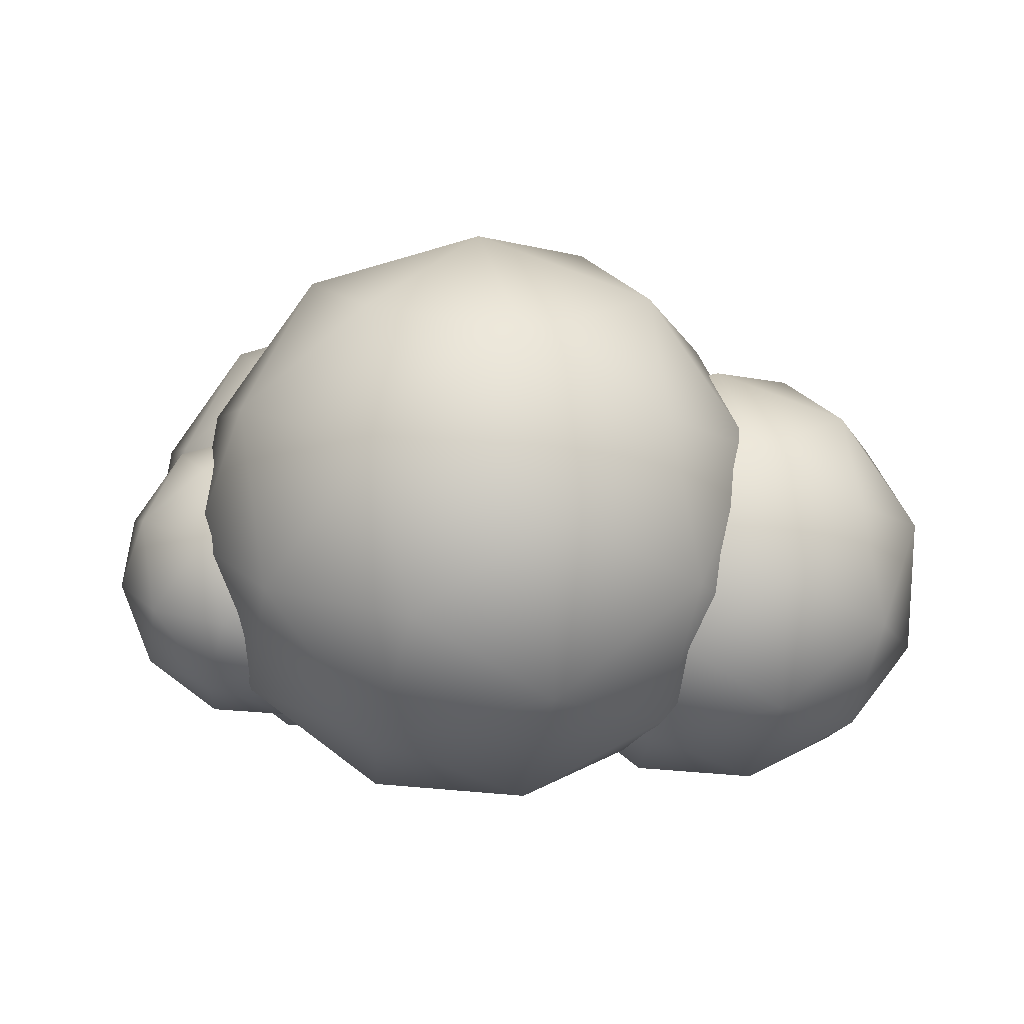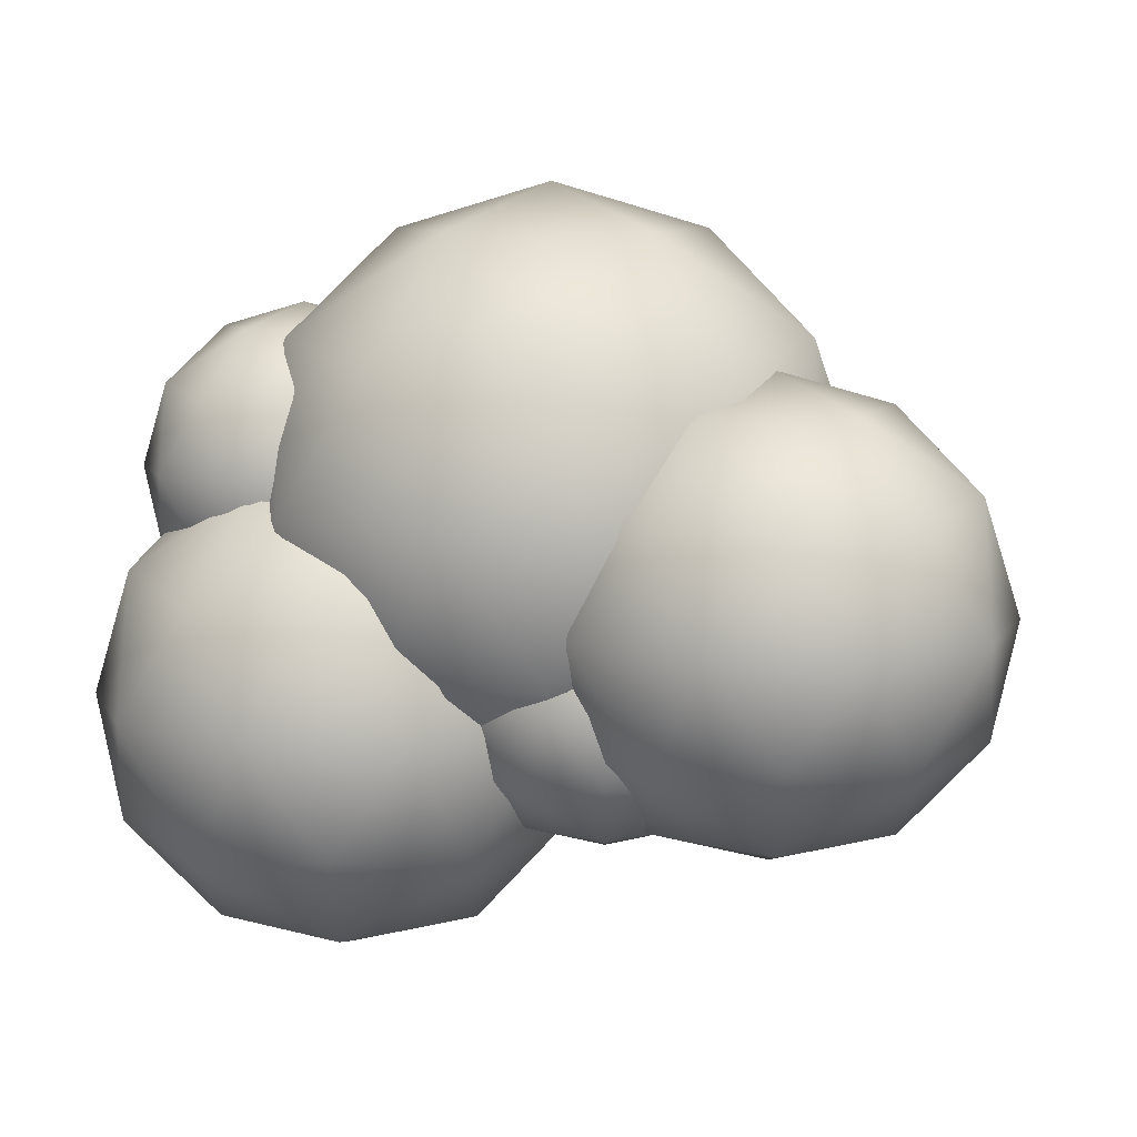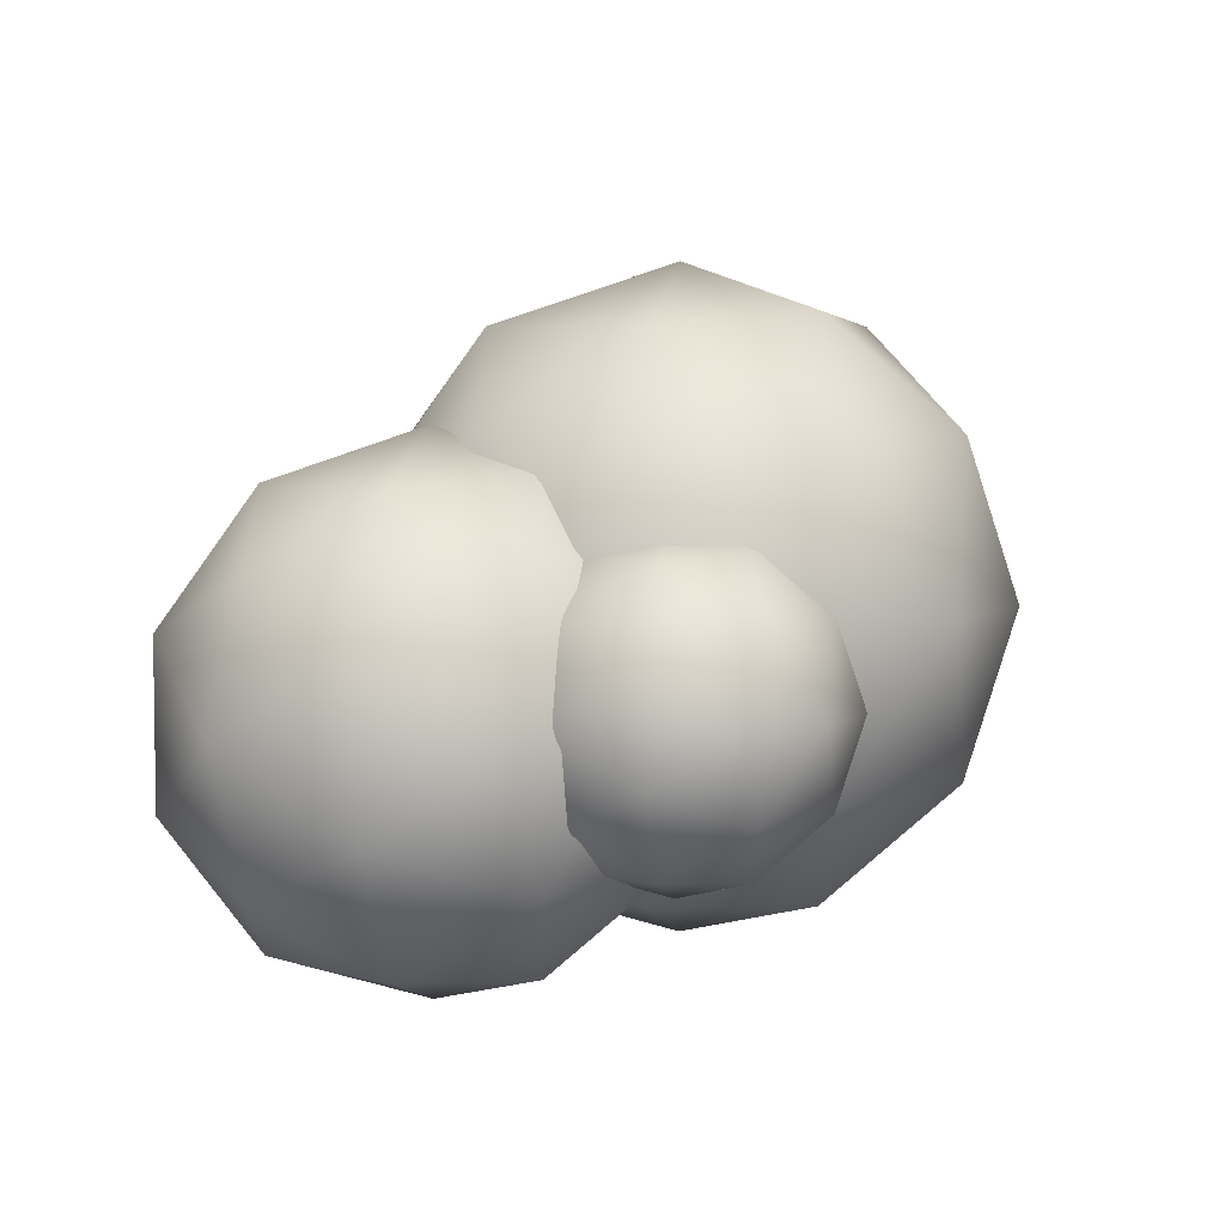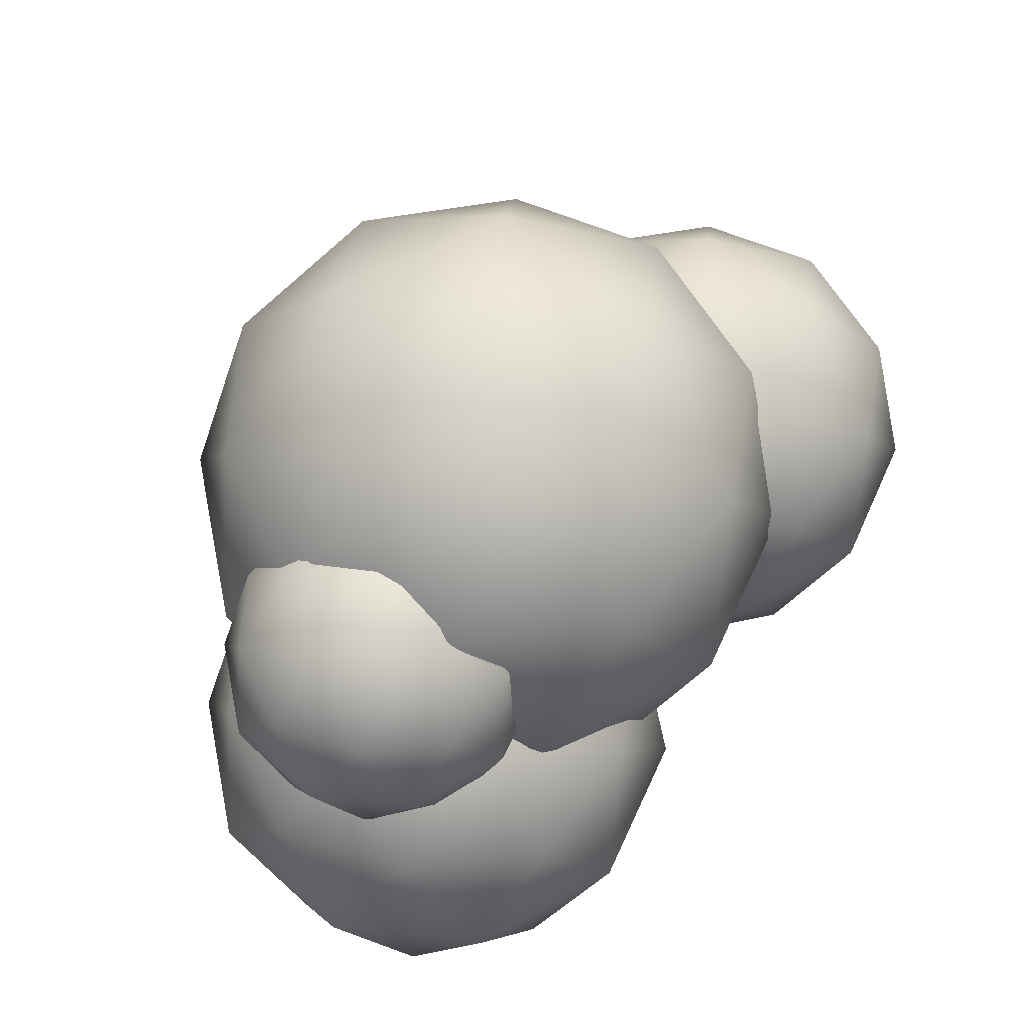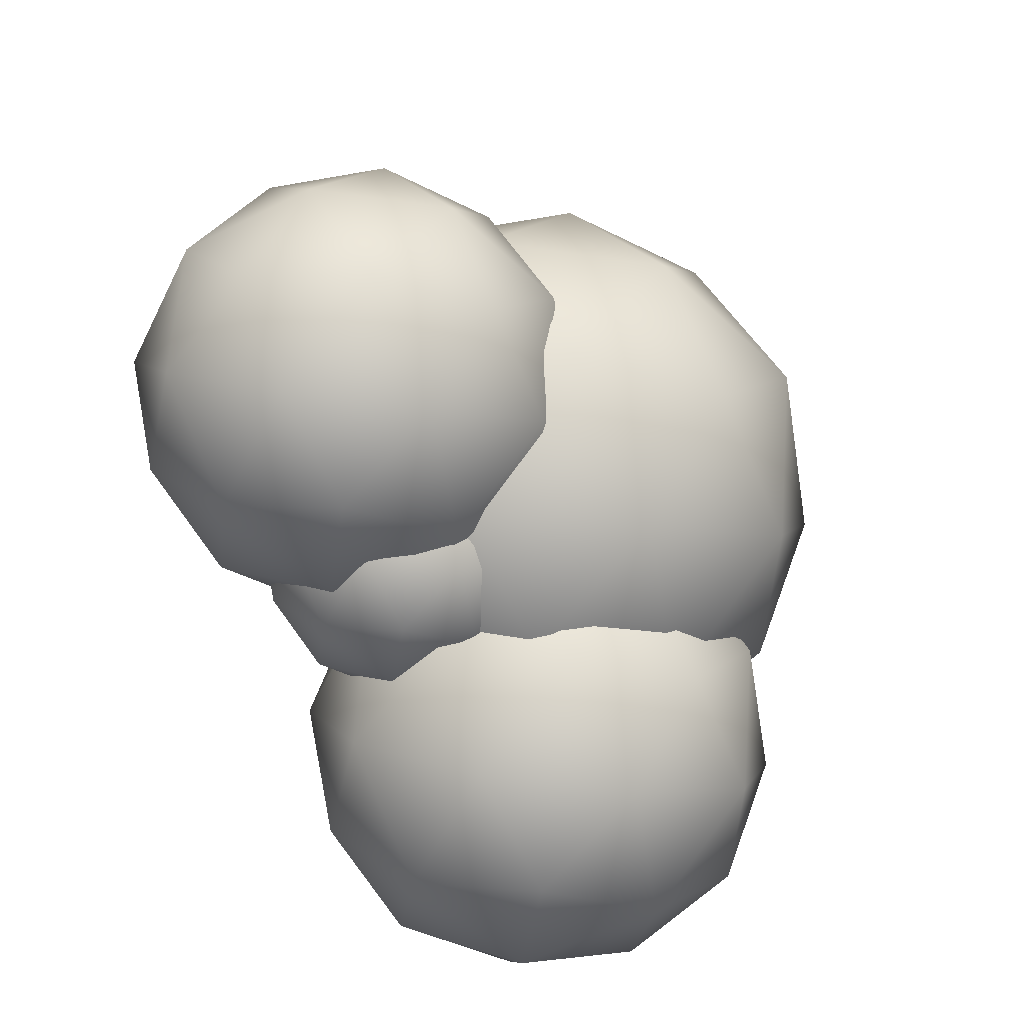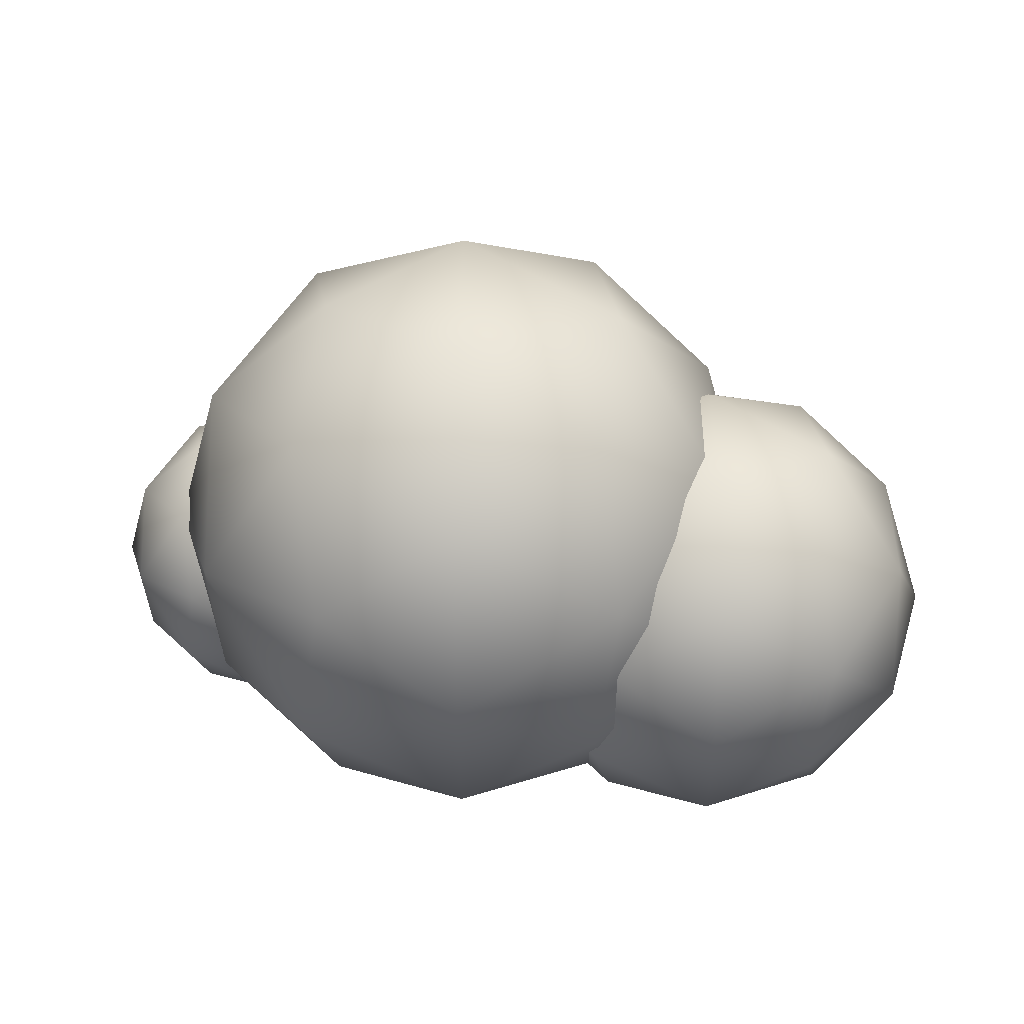
<metadata>
{"format":"obj","ext":"obj","renderer":"f3d","projection":"perspective","resolution":1024,"background":"white","views":[{"elev":18.3,"azim":-168.5,"up":"+Z"},{"elev":8.5,"azim":-161.0,"up":"+Y"},{"elev":5.6,"azim":100.1,"up":"+Z"},{"elev":61.0,"azim":132.3,"up":"+Y"},{"elev":-57.9,"azim":-62.4,"up":"+Y"},{"elev":21.6,"azim":-152.6,"up":"+Z"}]}
</metadata>
<code>
o Icosphere
v 5.646 0.062 -0.05597
v 6.369 0.6148 0.4698
v 5.369 0.6148 0.7947
v 4.751 0.6148 -0.05597
v 5.369 0.6148 -0.9066
v 6.369 0.6148 -0.5817
v 5.922 1.509 0.7947
v 4.922 1.509 0.4698
v 4.922 1.509 -0.5817
v 5.922 1.509 -0.9066
v 6.54 1.509 -0.05597
v 5.646 2.062 -0.05597
v 5.483 0.2114 0.444
v 6.071 0.2114 0.253
v 5.909 0.5363 0.753
v 6.496 0.5363 -0.05597
v 6.071 0.2114 -0.365
v 5.12 0.2114 -0.05597
v 4.957 0.5363 0.444
v 5.483 0.2114 -0.556
v 4.957 0.5363 -0.556
v 5.909 0.5363 -0.865
v 6.597 1.062 0.253
v 6.597 1.062 -0.365
v 5.646 1.062 0.944
v 6.233 1.062 0.753
v 4.695 1.062 0.253
v 5.058 1.062 0.753
v 5.058 1.062 -0.865
v 4.695 1.062 -0.365
v 6.233 1.062 -0.865
v 5.646 1.062 -1.056
v 6.334 1.588 0.444
v 5.383 1.588 0.753
v 4.795 1.588 -0.05597
v 5.383 1.588 -0.865
v 6.334 1.588 -0.556
v 5.808 1.913 0.444
v 6.171 1.913 -0.05597
v 5.22 1.913 0.253
v 5.22 1.913 -0.365
v 5.808 1.913 -0.556
f 1 14 13
f 2 14 16
f 1 13 18
f 1 18 20
f 1 20 17
f 2 16 23
f 3 15 25
f 4 19 27
f 5 21 29
f 6 22 31
f 2 23 26
f 3 25 28
f 4 27 30
f 5 29 32
f 6 31 24
f 7 33 38
f 8 34 40
f 9 35 41
f 10 36 42
f 11 37 39
f 39 42 12
f 39 37 42
f 37 10 42
f 42 41 12
f 42 36 41
f 36 9 41
f 41 40 12
f 41 35 40
f 35 8 40
f 40 38 12
f 40 34 38
f 34 7 38
f 38 39 12
f 38 33 39
f 33 11 39
f 24 37 11
f 24 31 37
f 31 10 37
f 32 36 10
f 32 29 36
f 29 9 36
f 30 35 9
f 30 27 35
f 27 8 35
f 28 34 8
f 28 25 34
f 25 7 34
f 26 33 7
f 26 23 33
f 23 11 33
f 31 32 10
f 31 22 32
f 22 5 32
f 29 30 9
f 29 21 30
f 21 4 30
f 27 28 8
f 27 19 28
f 19 3 28
f 25 26 7
f 25 15 26
f 15 2 26
f 23 24 11
f 23 16 24
f 16 6 24
f 17 22 6
f 17 20 22
f 20 5 22
f 20 21 5
f 20 18 21
f 18 4 21
f 18 19 4
f 18 13 19
f 13 3 19
f 16 17 6
f 16 14 17
f 14 1 17
f 13 15 3
f 13 14 15
f 14 2 15
o Icosphere.001
v 4.208 -1.055 0.3776
v 5.597 0.006682 1.387
v 3.677 0.006681 2.011
v 2.491 0.00669 0.3776
v 3.677 0.006681 -1.256
v 5.597 0.006682 -0.6319
v 4.739 1.724 2.011
v 2.819 1.724 1.387
v 2.819 1.724 -0.6319
v 4.739 1.724 -1.256
v 5.925 1.724 0.3776
v 4.208 2.786 0.3776
v 3.896 -0.768 1.338
v 5.025 -0.768 0.9709
v 4.713 -0.1441 1.931
v 5.841 -0.1441 0.3776
v 5.025 -0.768 -0.2158
v 3.199 -0.768 0.3776
v 2.887 -0.1441 1.338
v 3.896 -0.768 -0.5825
v 2.887 -0.1441 -0.5825
v 4.713 -0.1441 -1.176
v 6.034 0.8654 0.9709
v 6.034 0.8654 -0.2158
v 4.208 0.8654 2.298
v 5.337 0.8654 1.931
v 2.382 0.8654 0.9709
v 3.079 0.8654 1.931
v 3.079 0.8654 -1.176
v 2.382 0.8654 -0.2158
v 5.337 0.8654 -1.176
v 4.208 0.8654 -1.543
v 5.529 1.875 1.338
v 3.703 1.875 1.931
v 2.575 1.875 0.3776
v 3.703 1.875 -1.176
v 5.529 1.875 -0.5825
v 4.52 2.499 1.338
v 5.218 2.499 0.3776
v 3.391 2.499 0.9709
v 3.391 2.499 -0.2158
v 4.52 2.499 -0.5825
f 43 56 55
f 44 56 58
f 43 55 60
f 43 60 62
f 43 62 59
f 44 58 65
f 45 57 67
f 46 61 69
f 47 63 71
f 48 64 73
f 44 65 68
f 45 67 70
f 46 69 72
f 47 71 74
f 48 73 66
f 49 75 80
f 50 76 82
f 51 77 83
f 52 78 84
f 53 79 81
f 81 84 54
f 81 79 84
f 79 52 84
f 84 83 54
f 84 78 83
f 78 51 83
f 83 82 54
f 83 77 82
f 77 50 82
f 82 80 54
f 82 76 80
f 76 49 80
f 80 81 54
f 80 75 81
f 75 53 81
f 66 79 53
f 66 73 79
f 73 52 79
f 74 78 52
f 74 71 78
f 71 51 78
f 72 77 51
f 72 69 77
f 69 50 77
f 70 76 50
f 70 67 76
f 67 49 76
f 68 75 49
f 68 65 75
f 65 53 75
f 73 74 52
f 73 64 74
f 64 47 74
f 71 72 51
f 71 63 72
f 63 46 72
f 69 70 50
f 69 61 70
f 61 45 70
f 67 68 49
f 67 57 68
f 57 44 68
f 65 66 53
f 65 58 66
f 58 48 66
f 59 64 48
f 59 62 64
f 62 47 64
f 62 63 47
f 62 60 63
f 60 46 63
f 60 61 46
f 60 55 61
f 55 45 61
f 58 59 48
f 58 56 59
f 56 43 59
f 55 57 45
f 55 56 57
f 56 44 57
o Icosphere.002
v 5.327 -1.882 -0.1599
v 6.458 -1.017 0.6623
v 4.894 -1.017 1.17
v 3.928 -1.017 -0.1599
v 4.894 -1.017 -1.49
v 6.458 -1.017 -0.9822
v 5.759 0.3817 1.17
v 4.195 0.3817 0.6623
v 4.195 0.3817 -0.9822
v 5.759 0.3817 -1.49
v 6.725 0.3817 -0.1599
v 5.327 1.246 -0.1599
v 5.073 -1.648 0.6221
v 5.992 -1.648 0.3234
v 5.738 -1.14 1.105
v 6.657 -1.14 -0.1599
v 5.992 -1.648 -0.6432
v 4.504 -1.648 -0.1599
v 4.25 -1.14 0.6221
v 5.073 -1.648 -0.9419
v 4.25 -1.14 -0.9419
v 5.738 -1.14 -1.425
v 6.814 -0.3178 0.3234
v 6.814 -0.3178 -0.6432
v 5.327 -0.3178 1.404
v 6.246 -0.3178 1.105
v 3.839 -0.3178 0.3234
v 4.407 -0.3178 1.105
v 4.407 -0.3178 -1.425
v 3.839 -0.3178 -0.6432
v 6.246 -0.3178 -1.425
v 5.327 -0.3178 -1.724
v 6.403 0.5045 0.6221
v 4.915 0.5045 1.105
v 3.996 0.5045 -0.1599
v 4.915 0.5045 -1.425
v 6.403 0.5045 -0.9419
v 5.581 1.013 0.6221
v 6.149 1.013 -0.1599
v 4.661 1.013 0.3234
v 4.661 1.013 -0.6432
v 5.581 1.013 -0.9419
f 85 98 97
f 86 98 100
f 85 97 102
f 85 102 104
f 85 104 101
f 86 100 107
f 87 99 109
f 88 103 111
f 89 105 113
f 90 106 115
f 86 107 110
f 87 109 112
f 88 111 114
f 89 113 116
f 90 115 108
f 91 117 122
f 92 118 124
f 93 119 125
f 94 120 126
f 95 121 123
f 123 126 96
f 123 121 126
f 121 94 126
f 126 125 96
f 126 120 125
f 120 93 125
f 125 124 96
f 125 119 124
f 119 92 124
f 124 122 96
f 124 118 122
f 118 91 122
f 122 123 96
f 122 117 123
f 117 95 123
f 108 121 95
f 108 115 121
f 115 94 121
f 116 120 94
f 116 113 120
f 113 93 120
f 114 119 93
f 114 111 119
f 111 92 119
f 112 118 92
f 112 109 118
f 109 91 118
f 110 117 91
f 110 107 117
f 107 95 117
f 115 116 94
f 115 106 116
f 106 89 116
f 113 114 93
f 113 105 114
f 105 88 114
f 111 112 92
f 111 103 112
f 103 87 112
f 109 110 91
f 109 99 110
f 99 86 110
f 107 108 95
f 107 100 108
f 100 90 108
f 101 106 90
f 101 104 106
f 104 89 106
f 104 105 89
f 104 102 105
f 102 88 105
f 102 103 88
f 102 97 103
f 97 87 103
f 100 101 90
f 100 98 101
f 98 85 101
f 97 99 87
f 97 98 99
f 98 86 99
o Icosphere.003
v 2.688 -1.147 -0.126
v 3.726 -0.3543 0.6279
v 2.292 -0.3543 1.094
v 1.406 -0.3543 -0.126
v 2.292 -0.3543 -1.346
v 3.726 -0.3543 -0.8799
v 3.085 0.9283 1.094
v 1.651 0.9283 0.6279
v 1.651 0.9283 -0.8799
v 3.085 0.9283 -1.346
v 3.971 0.9283 -0.126
v 2.688 1.721 -0.126
v 2.455 -0.9329 0.591
v 3.298 -0.9329 0.3171
v 3.065 -0.4669 1.034
v 3.908 -0.4669 -0.126
v 3.298 -0.9329 -0.5691
v 1.934 -0.9329 -0.126
v 1.701 -0.4669 0.591
v 2.455 -0.9329 -0.843
v 1.701 -0.4669 -0.843
v 3.065 -0.4669 -1.286
v 4.052 0.287 0.3171
v 4.052 0.287 -0.5691
v 2.688 0.287 1.308
v 3.531 0.287 1.034
v 1.324 0.287 0.3171
v 1.845 0.287 1.034
v 1.845 0.287 -1.286
v 1.324 0.287 -0.5691
v 3.531 0.287 -1.286
v 2.688 0.287 -1.56
v 3.675 1.041 0.591
v 2.311 1.041 1.034
v 1.468 1.041 -0.126
v 2.311 1.041 -1.286
v 3.675 1.041 -0.843
v 2.921 1.507 0.591
v 3.442 1.507 -0.126
v 2.078 1.507 0.3171
v 2.078 1.507 -0.5691
v 2.921 1.507 -0.843
f 127 140 139
f 128 140 142
f 127 139 144
f 127 144 146
f 127 146 143
f 128 142 149
f 129 141 151
f 130 145 153
f 131 147 155
f 132 148 157
f 128 149 152
f 129 151 154
f 130 153 156
f 131 155 158
f 132 157 150
f 133 159 164
f 134 160 166
f 135 161 167
f 136 162 168
f 137 163 165
f 165 168 138
f 165 163 168
f 163 136 168
f 168 167 138
f 168 162 167
f 162 135 167
f 167 166 138
f 167 161 166
f 161 134 166
f 166 164 138
f 166 160 164
f 160 133 164
f 164 165 138
f 164 159 165
f 159 137 165
f 150 163 137
f 150 157 163
f 157 136 163
f 158 162 136
f 158 155 162
f 155 135 162
f 156 161 135
f 156 153 161
f 153 134 161
f 154 160 134
f 154 151 160
f 151 133 160
f 152 159 133
f 152 149 159
f 149 137 159
f 157 158 136
f 157 148 158
f 148 131 158
f 155 156 135
f 155 147 156
f 147 130 156
f 153 154 134
f 153 145 154
f 145 129 154
f 151 152 133
f 151 141 152
f 141 128 152
f 149 150 137
f 149 142 150
f 142 132 150
f 143 148 132
f 143 146 148
f 146 131 148
f 146 147 131
f 146 144 147
f 144 130 147
f 144 145 130
f 144 139 145
f 139 129 145
f 142 143 132
f 142 140 143
f 140 127 143
f 139 141 129
f 139 140 141
f 140 128 141
o Icosphere.004
v 3.654 -1.107 -0.2543
v 4.354 -0.5723 0.2543
v 3.387 -0.5723 0.5685
v 2.789 -0.5723 -0.2543
v 3.387 -0.5723 -1.077
v 4.354 -0.5723 -0.7628
v 3.921 0.2929 0.5685
v 2.954 0.2929 0.2543
v 2.954 0.2929 -0.7628
v 3.921 0.2929 -1.077
v 4.519 0.2929 -0.2543
v 3.654 0.8276 -0.2543
v 3.497 -0.9625 0.2294
v 4.066 -0.9625 0.04464
v 3.908 -0.6482 0.5283
v 4.477 -0.6482 -0.2543
v 4.066 -0.9625 -0.5532
v 3.146 -0.9625 -0.2543
v 2.988 -0.6482 0.2294
v 3.497 -0.9625 -0.7379
v 2.988 -0.6482 -0.7379
v 3.908 -0.6482 -1.037
v 4.574 -0.1397 0.04464
v 4.574 -0.1397 -0.5532
v 3.654 -0.1397 0.713
v 4.223 -0.1397 0.5283
v 2.734 -0.1397 0.04464
v 3.086 -0.1397 0.5283
v 3.086 -0.1397 -1.037
v 2.734 -0.1397 -0.5532
v 4.223 -0.1397 -1.037
v 3.654 -0.1397 -1.222
v 4.32 0.3688 0.2294
v 3.4 0.3688 0.5283
v 2.831 0.3688 -0.2543
v 3.4 0.3688 -1.037
v 4.32 0.3688 -0.7379
v 3.811 0.6831 0.2294
v 4.163 0.6831 -0.2543
v 3.243 0.6831 0.04464
v 3.243 0.6831 -0.5532
v 3.811 0.6831 -0.7379
f 169 182 181
f 170 182 184
f 169 181 186
f 169 186 188
f 169 188 185
f 170 184 191
f 171 183 193
f 172 187 195
f 173 189 197
f 174 190 199
f 170 191 194
f 171 193 196
f 172 195 198
f 173 197 200
f 174 199 192
f 175 201 206
f 176 202 208
f 177 203 209
f 178 204 210
f 179 205 207
f 207 210 180
f 207 205 210
f 205 178 210
f 210 209 180
f 210 204 209
f 204 177 209
f 209 208 180
f 209 203 208
f 203 176 208
f 208 206 180
f 208 202 206
f 202 175 206
f 206 207 180
f 206 201 207
f 201 179 207
f 192 205 179
f 192 199 205
f 199 178 205
f 200 204 178
f 200 197 204
f 197 177 204
f 198 203 177
f 198 195 203
f 195 176 203
f 196 202 176
f 196 193 202
f 193 175 202
f 194 201 175
f 194 191 201
f 191 179 201
f 199 200 178
f 199 190 200
f 190 173 200
f 197 198 177
f 197 189 198
f 189 172 198
f 195 196 176
f 195 187 196
f 187 171 196
f 193 194 175
f 193 183 194
f 183 170 194
f 191 192 179
f 191 184 192
f 184 174 192
f 185 190 174
f 185 188 190
f 188 173 190
f 188 189 173
f 188 186 189
f 186 172 189
f 186 187 172
f 186 181 187
f 181 171 187
f 184 185 174
f 184 182 185
f 182 169 185
f 181 183 171
f 181 182 183
f 182 170 183

</code>
